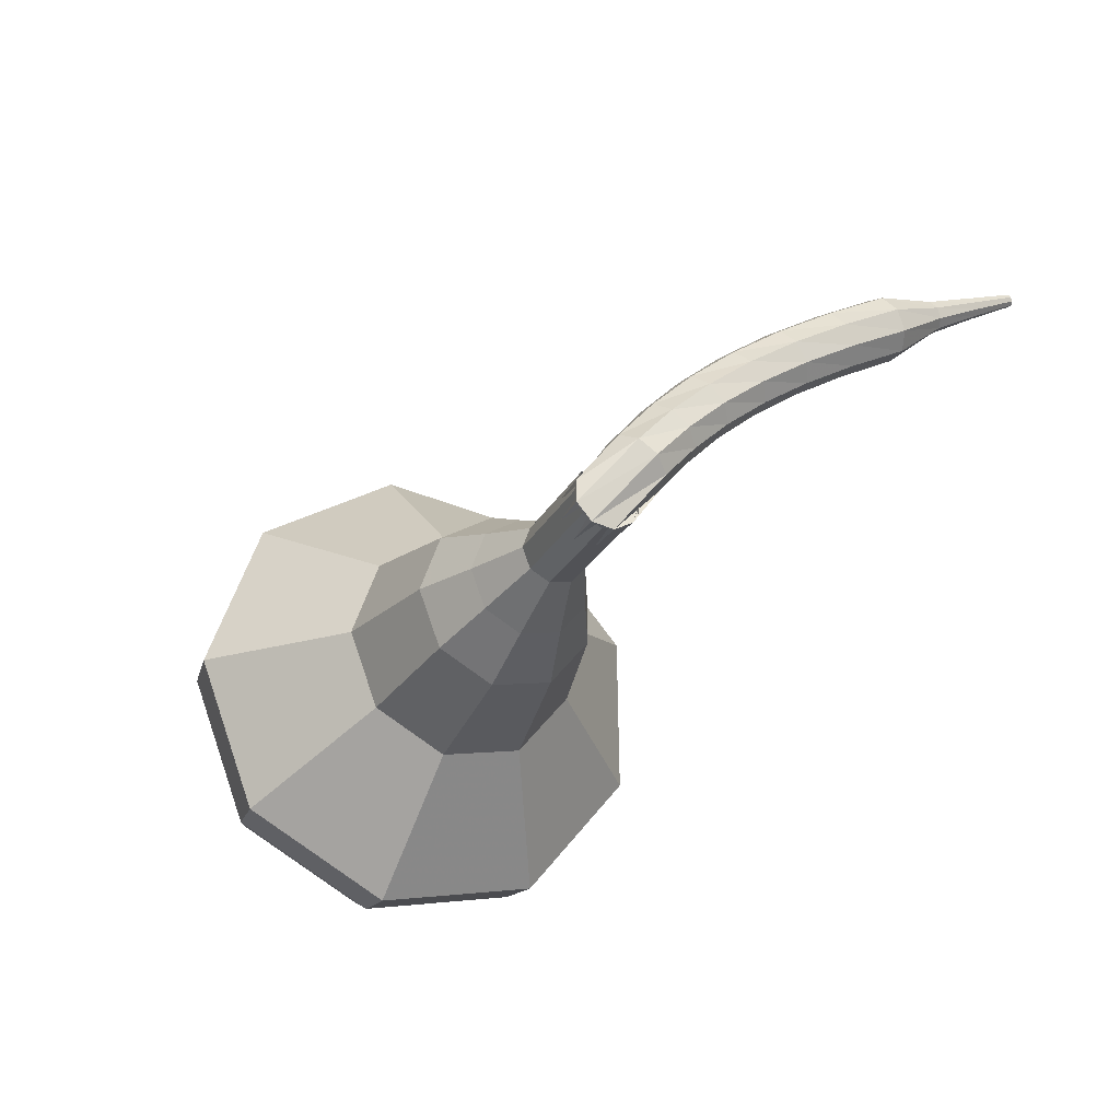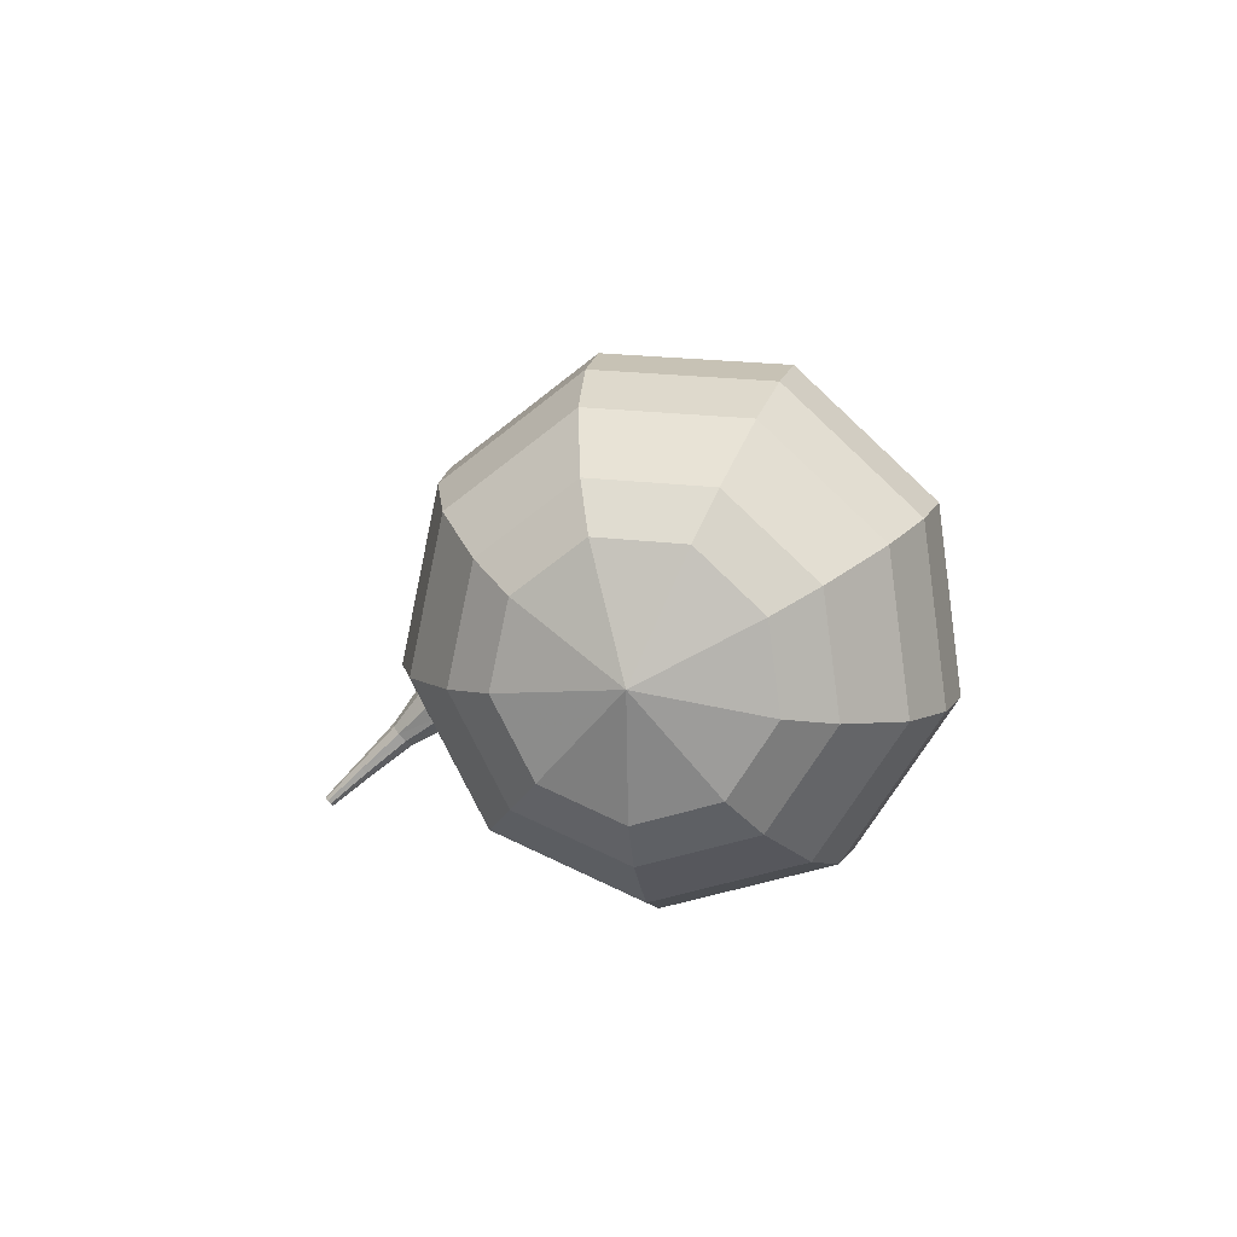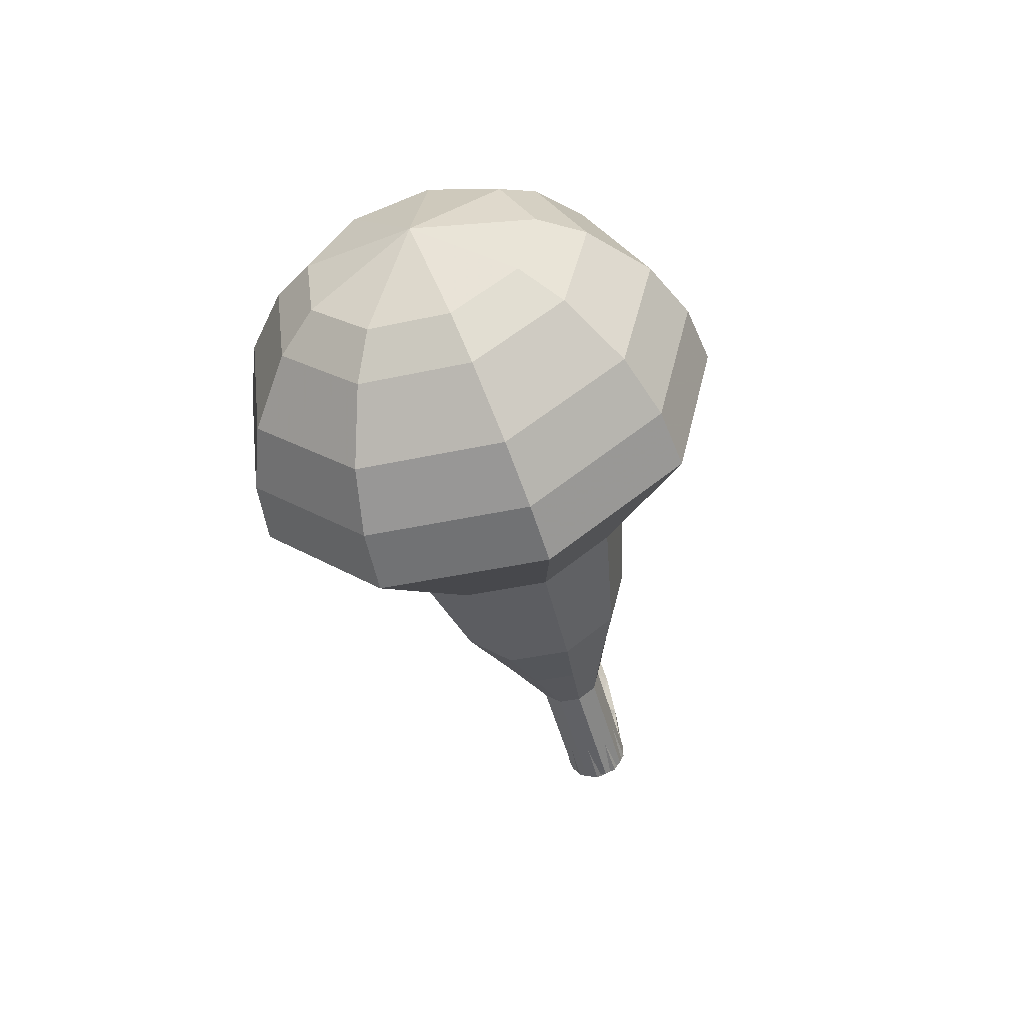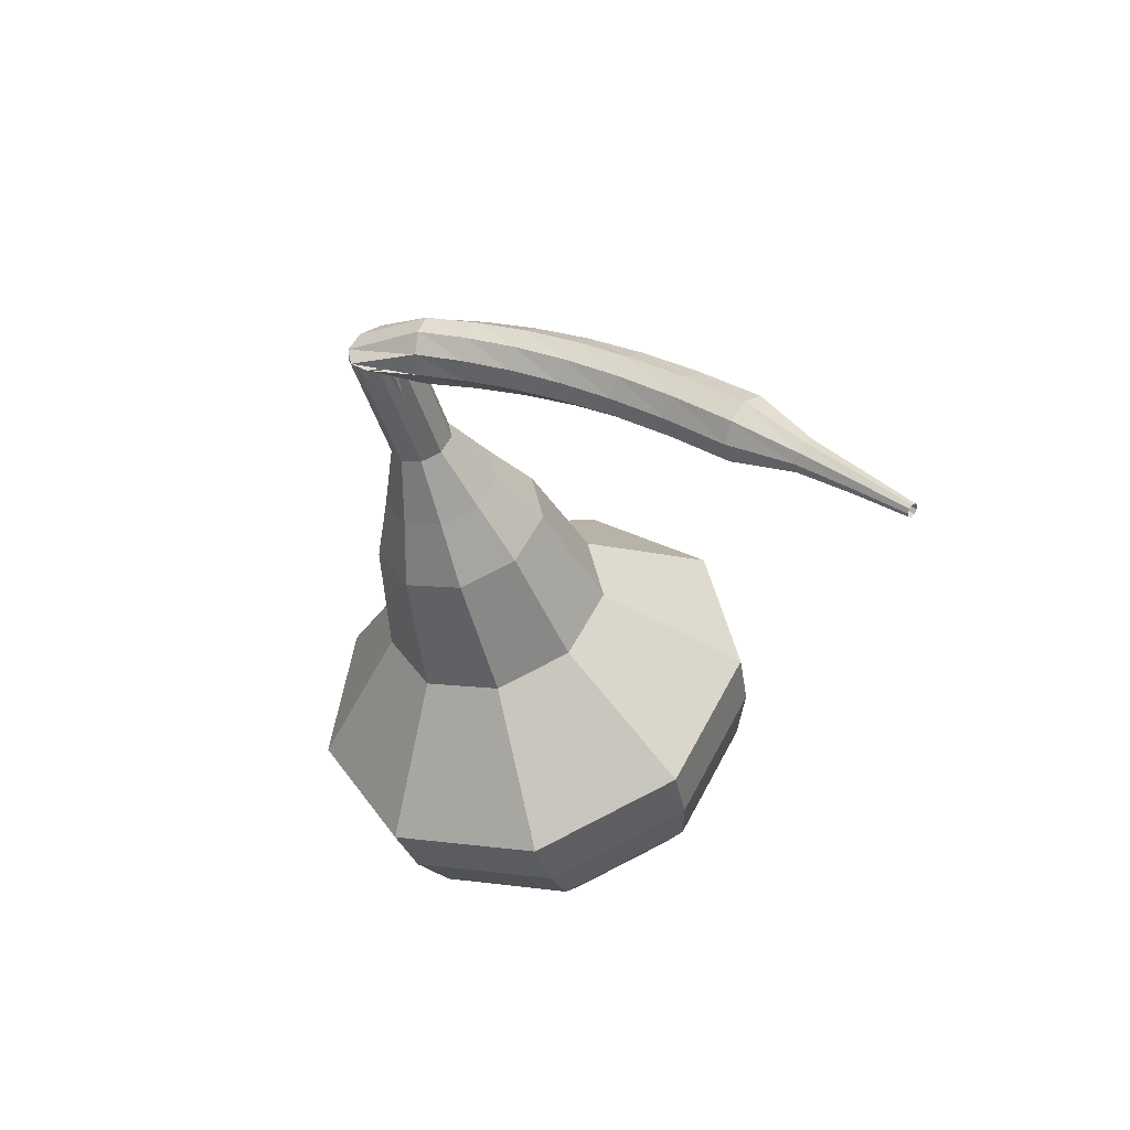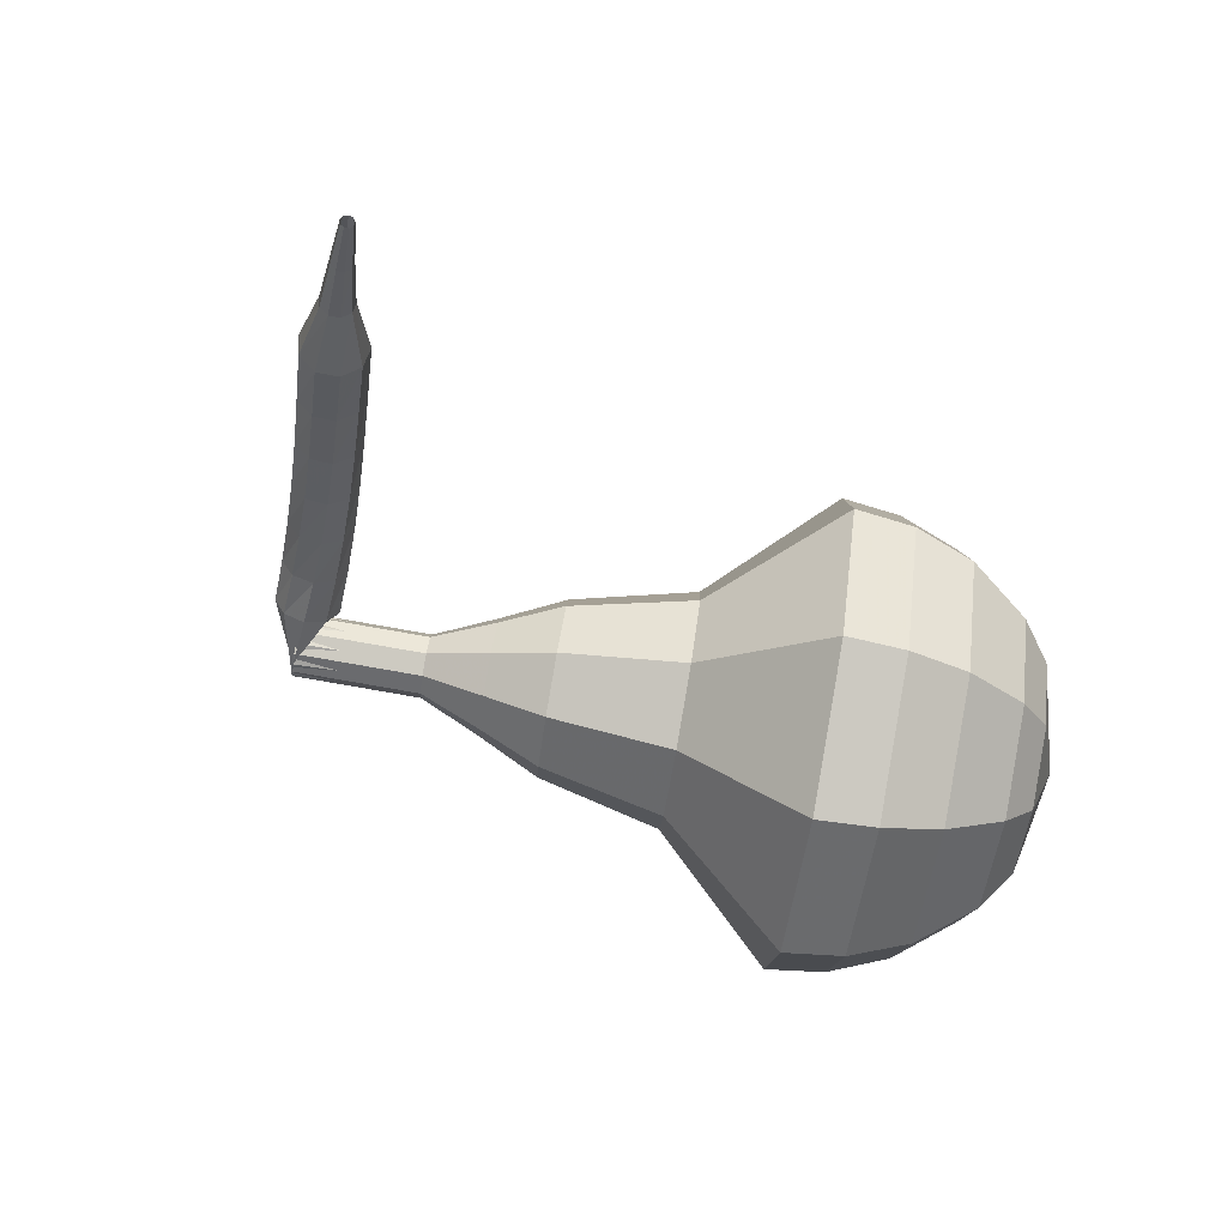
<metadata>
{"format":"obj","ext":"obj","renderer":"f3d","projection":"perspective","resolution":1024,"background":"white","views":[{"elev":-67.8,"azim":-123.5,"up":"+Z"},{"elev":8.2,"azim":62.4,"up":"+Y"},{"elev":-9.1,"azim":105.3,"up":"+Z"},{"elev":-40.1,"azim":-113.4,"up":"+Y"},{"elev":-70.5,"azim":-48.6,"up":"+Y"}]}
</metadata>
<code>
g tube1
v 184.9 162.7 146.6
v 187 163.7 144.1
v 188.4 166.5 142.8
v 188.3 169.9 143.3
v 186.8 172.2 145.3
v 184.6 172.4 147.9
v 182.8 170.3 149.9
v 182.2 167 150.3
v 183 164 149
v 184.9 162.7 146.6
v 185.8 164 147.2
v 187.3 164.7 145.4
v 188.3 166.8 144.4
v 188.2 169.2 144.7
v 187.1 170.9 146.2
v 185.5 171.1 148.1
v 184.2 169.6 149.6
v 183.7 167.1 149.9
v 184.4 164.9 149
v 185.8 164 147.2
v 186.8 167.5 147.8
v 186.8 167.5 147.8
v 186.8 167.5 147.8
v 186.8 167.5 147.8
v 186.8 167.5 147.8
v 186.8 167.5 147.8
v 186.8 167.5 147.8
v 186.8 167.5 147.8
v 186.8 167.5 147.8
v 186.8 167.5 147.8
v 169 170 133.1
v 169.4 169.7 132.5
v 169.5 169.1 132.3
v 169.4 168.4 132.4
v 169.1 168 132.8
v 168.7 168 133.3
v 168.4 168.5 133.8
v 168.4 169.2 133.9
v 168.6 169.8 133.6
v 169 170 133.1
v 167.6 169.5 134.3
v 167.3 169 133.9
v 167.3 168.4 133.7
v 167.7 167.8 133.8
v 168.3 167.6 134.1
v 168.8 167.9 134.5
v 168.9 168.4 134.9
v 168.7 169.1 134.9
v 168.2 169.5 134.7
v 167.6 169.5 134.3
v 166.7 168.9 135.5
v 166.4 168.4 135.1
v 166.5 167.8 134.9
v 166.9 167.3 135
v 167.5 167.1 135.3
v 167.9 167.4 135.8
v 168 168 136.1
v 167.7 168.6 136.2
v 167.2 169 136
v 166.7 168.9 135.5
v 165.7 168.2 136.8
v 165.4 167.7 136.3
v 165.6 167.1 136.1
v 166.1 166.6 136.1
v 166.7 166.5 136.5
v 167.1 166.8 137
v 167.1 167.4 137.4
v 166.7 168 137.4
v 166.2 168.3 137.2
v 165.7 168.2 136.8
v 164.7 167.3 138
v 164.5 166.8 137.5
v 164.7 166.3 137.2
v 165.3 165.8 137.3
v 165.8 165.8 137.7
v 166.2 166.1 138.2
v 166.1 166.6 138.6
v 165.7 167.2 138.7
v 165.1 167.4 138.4
v 164.7 167.3 138
v 163.6 166.3 139.2
v 163.5 165.8 138.7
v 163.8 165.2 138.4
v 164.4 164.8 138.5
v 164.9 164.8 138.9
v 165.2 165.1 139.4
v 165.1 165.7 139.8
v 164.7 166.2 139.9
v 164.1 166.4 139.7
v 163.6 166.3 139.2
v 162.6 165 140.4
v 162.5 164.6 139.9
v 162.8 164 139.6
v 163.4 163.7 139.7
v 163.9 163.6 140.1
v 164.2 164 140.7
v 164.1 164.5 141.1
v 163.6 165 141.2
v 163 165.2 140.9
v 162.6 165 140.4
v 161.5 163.6 141.7
v 161.5 163.2 141.2
v 161.8 162.7 140.9
v 162.4 162.3 141
v 163 162.3 141.4
v 163.2 162.7 142
v 163 163.2 142.4
v 162.5 163.6 142.5
v 161.9 163.8 142.2
v 161.5 163.6 141.7
v 161 162 142.9
v 161 161.8 142.6
v 161.2 161.5 142.5
v 161.5 161.4 142.5
v 161.7 161.4 142.7
v 161.8 161.6 143
v 161.8 161.8 143.2
v 161.5 162 143.3
v 161.2 162.1 143.1
v 161 162 142.9
v 160.3 160.7 144
v 160.3 160.5 143.8
v 160.5 160.4 143.7
v 160.7 160.3 143.7
v 160.8 160.3 143.9
v 160.9 160.4 144.1
v 160.8 160.6 144.2
v 160.7 160.7 144.2
v 160.5 160.7 144.1
v 160.3 160.7 144
v 159.7 159.4 145
v 159.7 159.3 144.9
v 159.8 159.2 144.8
v 159.9 159.2 144.9
v 160 159.2 144.9
v 160.1 159.3 145.1
v 160 159.4 145.1
v 159.9 159.4 145.2
v 159.8 159.5 145.1
v 159.7 159.4 145
f 1 2 12
f 12 11 1
f 2 3 13
f 13 12 2
f 3 4 14
f 14 13 3
f 4 5 15
f 15 14 4
f 5 6 16
f 16 15 5
f 6 7 17
f 17 16 6
f 7 8 18
f 18 17 7
f 8 9 19
f 19 18 8
f 9 10 20
f 20 19 9
f 11 12 22
f 22 21 11
f 12 13 23
f 23 22 12
f 13 14 24
f 24 23 13
f 14 15 25
f 25 24 14
f 15 16 26
f 26 25 15
f 16 17 27
f 27 26 16
f 17 18 28
f 28 27 17
f 18 19 29
f 29 28 18
f 19 20 30
f 30 29 19
f 21 22 32
f 32 31 21
f 22 23 33
f 33 32 22
f 23 24 34
f 34 33 23
f 24 25 35
f 35 34 24
f 25 26 36
f 36 35 25
f 26 27 37
f 37 36 26
f 27 28 38
f 38 37 27
f 28 29 39
f 39 38 28
f 29 30 40
f 40 39 29
f 31 32 42
f 42 41 31
f 32 33 43
f 43 42 32
f 33 34 44
f 44 43 33
f 34 35 45
f 45 44 34
f 35 36 46
f 46 45 35
f 36 37 47
f 47 46 36
f 37 38 48
f 48 47 37
f 38 39 49
f 49 48 38
f 39 40 50
f 50 49 39
f 41 42 52
f 52 51 41
f 42 43 53
f 53 52 42
f 43 44 54
f 54 53 43
f 44 45 55
f 55 54 44
f 45 46 56
f 56 55 45
f 46 47 57
f 57 56 46
f 47 48 58
f 58 57 47
f 48 49 59
f 59 58 48
f 49 50 60
f 60 59 49
f 51 52 62
f 62 61 51
f 52 53 63
f 63 62 52
f 53 54 64
f 64 63 53
f 54 55 65
f 65 64 54
f 55 56 66
f 66 65 55
f 56 57 67
f 67 66 56
f 57 58 68
f 68 67 57
f 58 59 69
f 69 68 58
f 59 60 70
f 70 69 59
f 61 62 72
f 72 71 61
f 62 63 73
f 73 72 62
f 63 64 74
f 74 73 63
f 64 65 75
f 75 74 64
f 65 66 76
f 76 75 65
f 66 67 77
f 77 76 66
f 67 68 78
f 78 77 67
f 68 69 79
f 79 78 68
f 69 70 80
f 80 79 69
f 71 72 82
f 82 81 71
f 72 73 83
f 83 82 72
f 73 74 84
f 84 83 73
f 74 75 85
f 85 84 74
f 75 76 86
f 86 85 75
f 76 77 87
f 87 86 76
f 77 78 88
f 88 87 77
f 78 79 89
f 89 88 78
f 79 80 90
f 90 89 79
f 81 82 92
f 92 91 81
f 82 83 93
f 93 92 82
f 83 84 94
f 94 93 83
f 84 85 95
f 95 94 84
f 85 86 96
f 96 95 85
f 86 87 97
f 97 96 86
f 87 88 98
f 98 97 87
f 88 89 99
f 99 98 88
f 89 90 100
f 100 99 89
f 91 92 102
f 102 101 91
f 92 93 103
f 103 102 92
f 93 94 104
f 104 103 93
f 94 95 105
f 105 104 94
f 95 96 106
f 106 105 95
f 96 97 107
f 107 106 96
f 97 98 108
f 108 107 97
f 98 99 109
f 109 108 98
f 99 100 110
f 110 109 99
f 101 102 112
f 112 111 101
f 102 103 113
f 113 112 102
f 103 104 114
f 114 113 103
f 104 105 115
f 115 114 104
f 105 106 116
f 116 115 105
f 106 107 117
f 117 116 106
f 107 108 118
f 118 117 107
f 108 109 119
f 119 118 108
f 109 110 120
f 120 119 109
f 111 112 122
f 122 121 111
f 112 113 123
f 123 122 112
f 113 114 124
f 124 123 113
f 114 115 125
f 125 124 114
f 115 116 126
f 126 125 115
f 116 117 127
f 127 126 116
f 117 118 128
f 128 127 117
f 118 119 129
f 129 128 118
f 119 120 130
f 130 129 119
f 121 122 132
f 132 131 121
f 122 123 133
f 133 132 122
f 123 124 134
f 134 133 123
f 124 125 135
f 135 134 124
f 125 126 136
f 136 135 125
f 126 127 137
f 137 136 126
f 127 128 138
f 138 137 127
f 128 129 139
f 139 138 128
f 129 130 140
f 140 139 129
v 168.9 168 133.1
v 169.3 168.2 132.6
v 169.6 168.8 132.3
v 169.5 169.4 132.4
v 169.2 169.9 132.8
v 168.8 169.9 133.3
v 168.4 169.5 133.7
v 168.3 168.9 133.8
v 168.5 168.2 133.6
v 168.9 168 133.1
v 170.4 167.9 134.3
v 170.8 168.1 133.8
v 171.1 168.6 133.5
v 171 169.3 133.6
v 170.7 169.8 134
v 170.3 169.8 134.6
v 169.9 169.4 135
v 169.8 168.7 135.1
v 170 168.1 134.8
v 170.4 167.9 134.3
v 171.9 167.7 135.5
v 172.3 167.9 135.1
v 172.6 168.5 134.8
v 172.6 169.2 134.9
v 172.3 169.7 135.3
v 171.8 169.7 135.8
v 171.5 169.3 136.2
v 171.3 168.6 136.3
v 171.5 168 136
v 171.9 167.7 135.5
v 173.3 166.7 136.8
v 174.1 167.1 135.9
v 174.6 168.2 135.4
v 174.6 169.5 135.5
v 174 170.3 136.3
v 173.2 170.4 137.3
v 172.5 169.6 138
v 172.3 168.4 138.2
v 172.6 167.2 137.7
v 173.3 166.7 136.8
v 174.7 165.7 138
v 175.9 166.2 136.6
v 176.7 167.9 135.9
v 176.6 169.8 136.2
v 175.8 171.1 137.3
v 174.6 171.2 138.8
v 173.5 170 139.9
v 173.2 168.1 140.2
v 173.7 166.4 139.4
v 174.7 165.7 138
v 177.7 164.5 140.5
v 179.3 165.3 138.7
v 180.3 167.4 137.7
v 180.2 169.9 138
v 179.1 171.7 139.5
v 177.5 171.8 141.5
v 176.1 170.3 143
v 175.6 167.8 143.4
v 176.2 165.5 142.4
v 177.7 164.5 140.5
v 180.4 160.5 143
v 183.6 162 139.3
v 185.6 166.3 137.3
v 185.4 171.4 138
v 183.2 174.9 141
v 179.9 175.2 145
v 177.2 172.1 148
v 176.2 167.1 148.7
v 177.5 162.5 146.7
v 180.4 160.5 143
v 181.9 160.6 144.2
v 184.9 162.1 140.6
v 186.9 166.3 138.7
v 186.7 171.2 139.3
v 184.6 174.6 142.3
v 181.4 174.8 146.1
v 178.8 171.8 149
v 177.8 167 149.7
v 179 162.6 147.8
v 181.9 160.6 144.2
v 183.4 161.3 145.4
v 186.1 162.6 142.2
v 187.8 166.3 140.4
v 187.7 170.7 141
v 185.8 173.7 143.7
v 183 174 147.1
v 180.6 171.3 149.7
v 179.7 167 150.3
v 180.8 163 148.6
v 183.4 161.3 145.4
v 184.9 162.7 146.6
v 187 163.7 144.1
v 188.4 166.5 142.8
v 188.3 169.9 143.3
v 186.8 172.2 145.3
v 184.6 172.4 147.9
v 182.8 170.3 149.9
v 182.2 167 150.3
v 183 164 149
v 184.9 162.7 146.6
v 185.8 164 147.2
v 187.3 164.7 145.4
v 188.3 166.8 144.4
v 188.2 169.2 144.7
v 187.1 170.9 146.2
v 185.5 171.1 148.1
v 184.2 169.6 149.6
v 183.7 167.1 149.9
v 184.4 164.9 149
v 185.8 164 147.2
v 186.8 167.5 147.8
v 186.8 167.5 147.8
v 186.8 167.5 147.8
v 186.8 167.5 147.8
v 186.8 167.5 147.8
v 186.8 167.5 147.8
v 186.8 167.5 147.8
v 186.8 167.5 147.8
v 186.8 167.5 147.8
v 186.8 167.5 147.8
f 141 142 152
f 152 151 141
f 142 143 153
f 153 152 142
f 143 144 154
f 154 153 143
f 144 145 155
f 155 154 144
f 145 146 156
f 156 155 145
f 146 147 157
f 157 156 146
f 147 148 158
f 158 157 147
f 148 149 159
f 159 158 148
f 149 150 160
f 160 159 149
f 151 152 162
f 162 161 151
f 152 153 163
f 163 162 152
f 153 154 164
f 164 163 153
f 154 155 165
f 165 164 154
f 155 156 166
f 166 165 155
f 156 157 167
f 167 166 156
f 157 158 168
f 168 167 157
f 158 159 169
f 169 168 158
f 159 160 170
f 170 169 159
f 161 162 172
f 172 171 161
f 162 163 173
f 173 172 162
f 163 164 174
f 174 173 163
f 164 165 175
f 175 174 164
f 165 166 176
f 176 175 165
f 166 167 177
f 177 176 166
f 167 168 178
f 178 177 167
f 168 169 179
f 179 178 168
f 169 170 180
f 180 179 169
f 171 172 182
f 182 181 171
f 172 173 183
f 183 182 172
f 173 174 184
f 184 183 173
f 174 175 185
f 185 184 174
f 175 176 186
f 186 185 175
f 176 177 187
f 187 186 176
f 177 178 188
f 188 187 177
f 178 179 189
f 189 188 178
f 179 180 190
f 190 189 179
f 181 182 192
f 192 191 181
f 182 183 193
f 193 192 182
f 183 184 194
f 194 193 183
f 184 185 195
f 195 194 184
f 185 186 196
f 196 195 185
f 186 187 197
f 197 196 186
f 187 188 198
f 198 197 187
f 188 189 199
f 199 198 188
f 189 190 200
f 200 199 189
f 191 192 202
f 202 201 191
f 192 193 203
f 203 202 192
f 193 194 204
f 204 203 193
f 194 195 205
f 205 204 194
f 195 196 206
f 206 205 195
f 196 197 207
f 207 206 196
f 197 198 208
f 208 207 197
f 198 199 209
f 209 208 198
f 199 200 210
f 210 209 199
f 201 202 212
f 212 211 201
f 202 203 213
f 213 212 202
f 203 204 214
f 214 213 203
f 204 205 215
f 215 214 204
f 205 206 216
f 216 215 205
f 206 207 217
f 217 216 206
f 207 208 218
f 218 217 207
f 208 209 219
f 219 218 208
f 209 210 220
f 220 219 209
f 211 212 222
f 222 221 211
f 212 213 223
f 223 222 212
f 213 214 224
f 224 223 213
f 214 215 225
f 225 224 214
f 215 216 226
f 226 225 215
f 216 217 227
f 227 226 216
f 217 218 228
f 228 227 217
f 218 219 229
f 229 228 218
f 219 220 230
f 230 229 219
f 221 222 232
f 232 231 221
f 222 223 233
f 233 232 222
f 223 224 234
f 234 233 223
f 224 225 235
f 235 234 224
f 225 226 236
f 236 235 225
f 226 227 237
f 237 236 226
f 227 228 238
f 238 237 227
f 228 229 239
f 239 238 228
f 229 230 240
f 240 239 229
f 231 232 242
f 242 241 231
f 232 233 243
f 243 242 232
f 233 234 244
f 244 243 233
f 234 235 245
f 245 244 234
f 235 236 246
f 246 245 235
f 236 237 247
f 247 246 236
f 237 238 248
f 248 247 237
f 238 239 249
f 249 248 238
f 239 240 250
f 250 249 239
f 241 242 252
f 252 251 241
f 242 243 253
f 253 252 242
f 243 244 254
f 254 253 243
f 244 245 255
f 255 254 244
f 245 246 256
f 256 255 245
f 246 247 257
f 257 256 246
f 247 248 258
f 258 257 247
f 248 249 259
f 259 258 248
f 249 250 260
f 260 259 249
g

</code>
